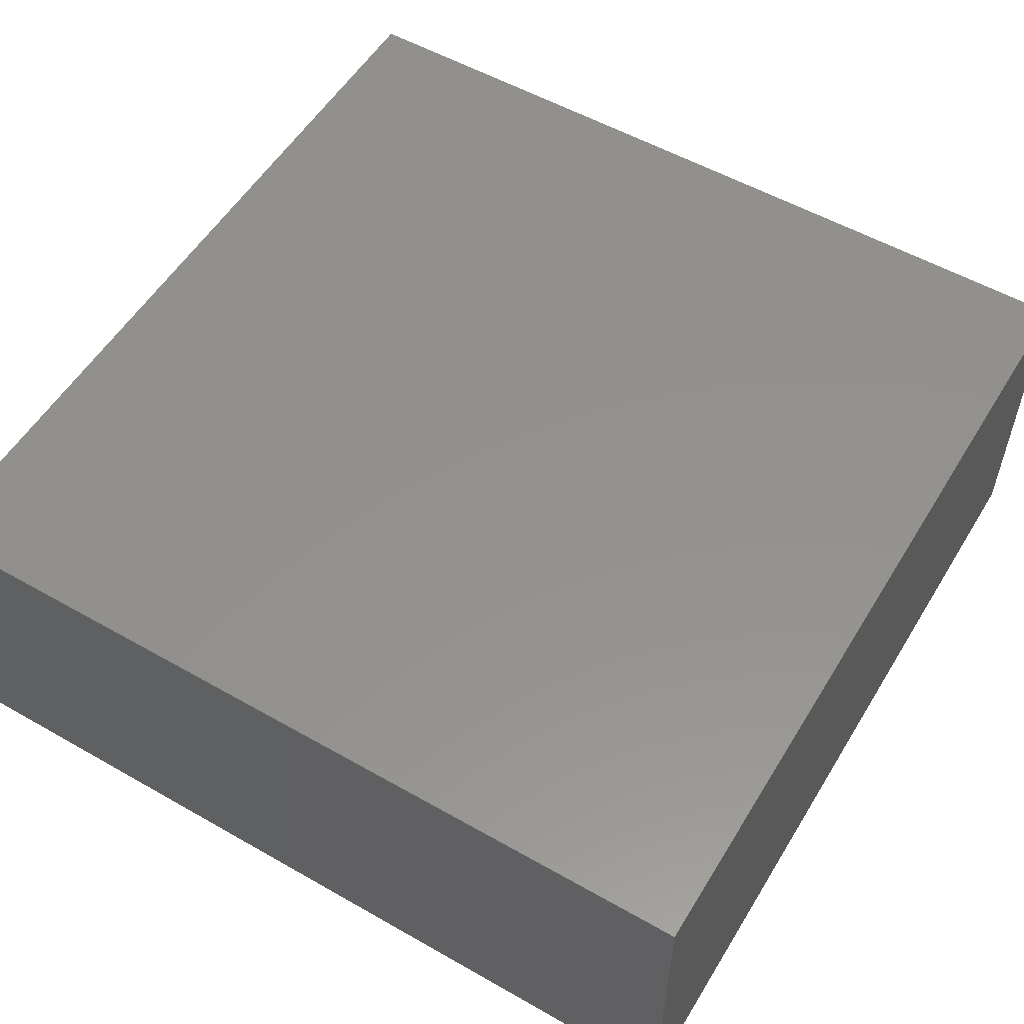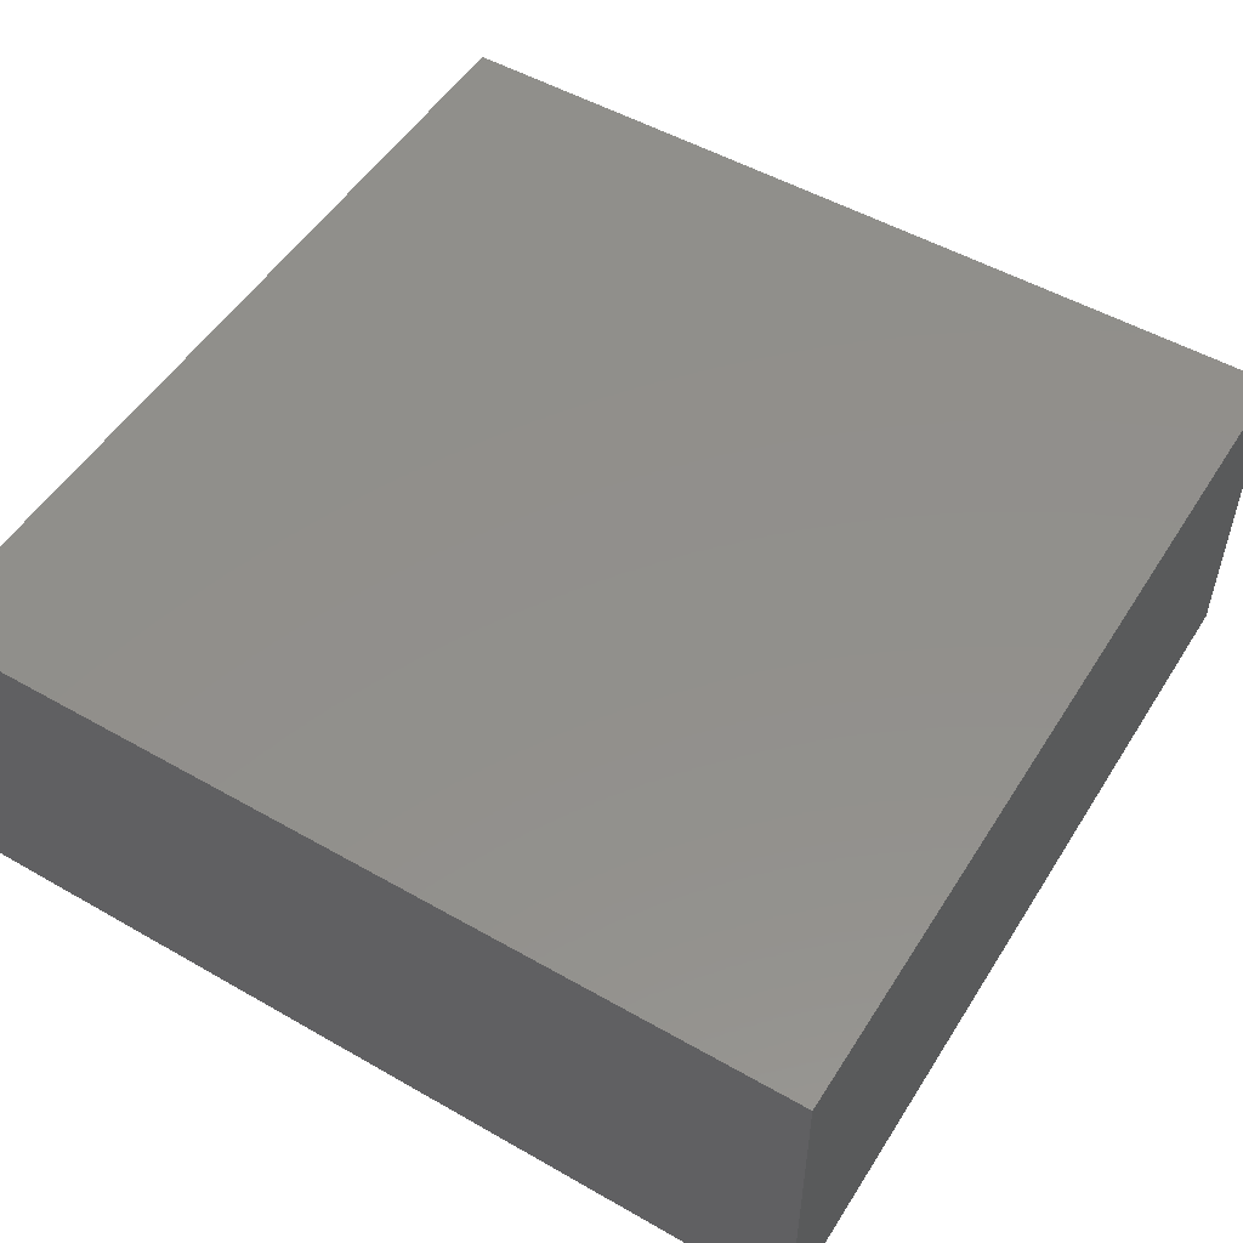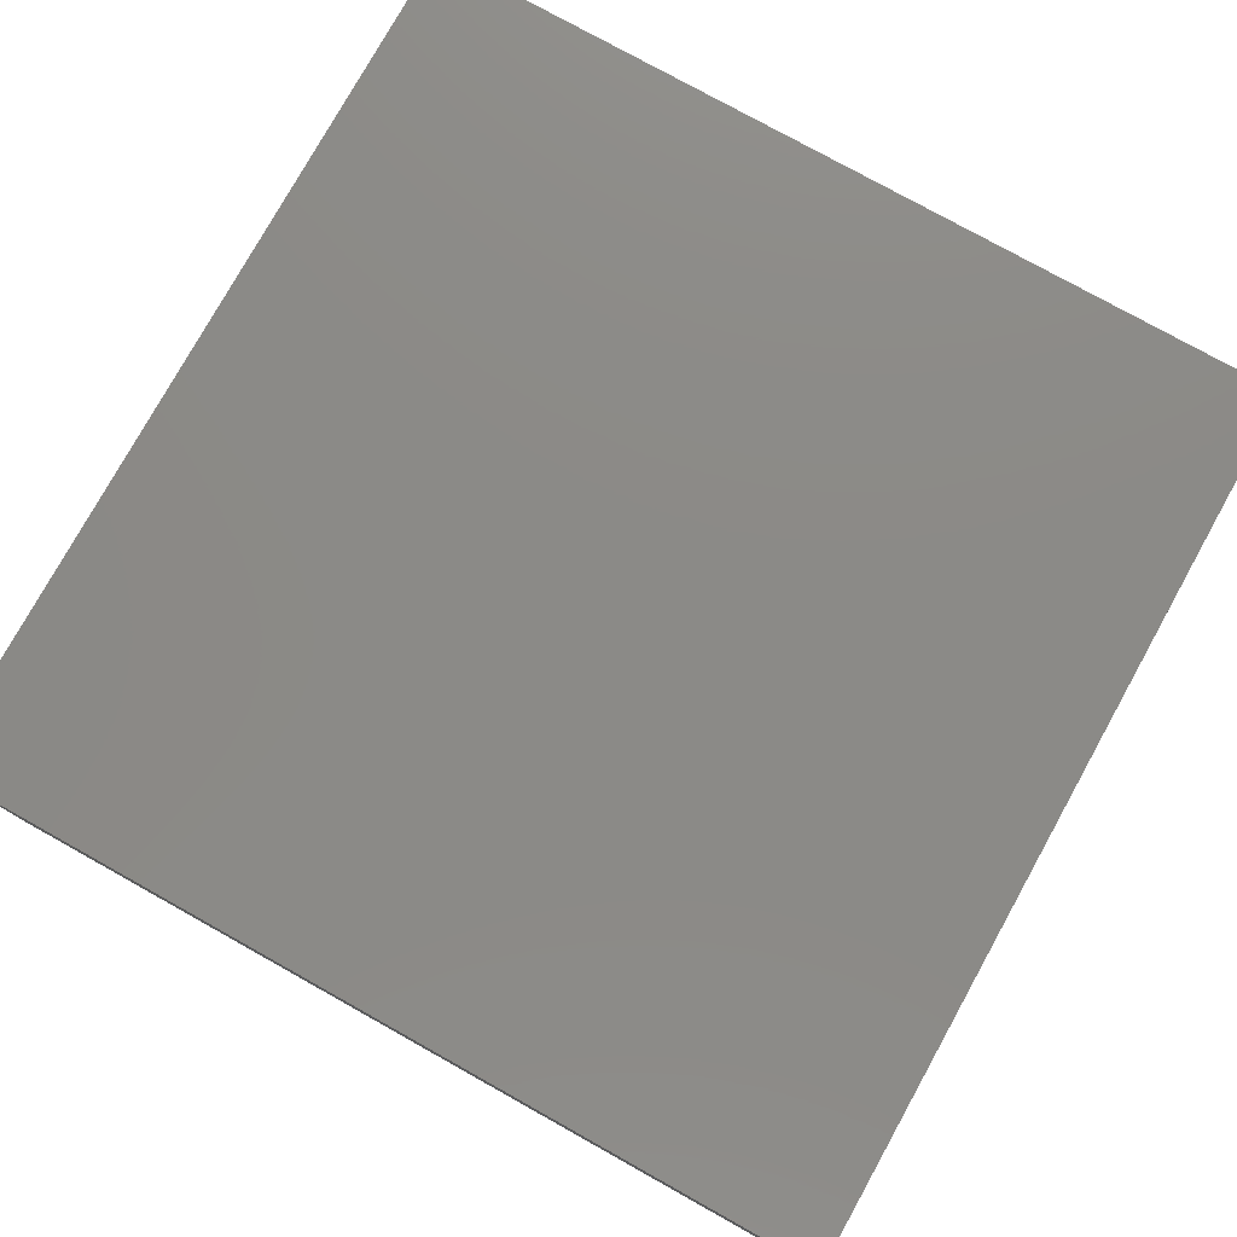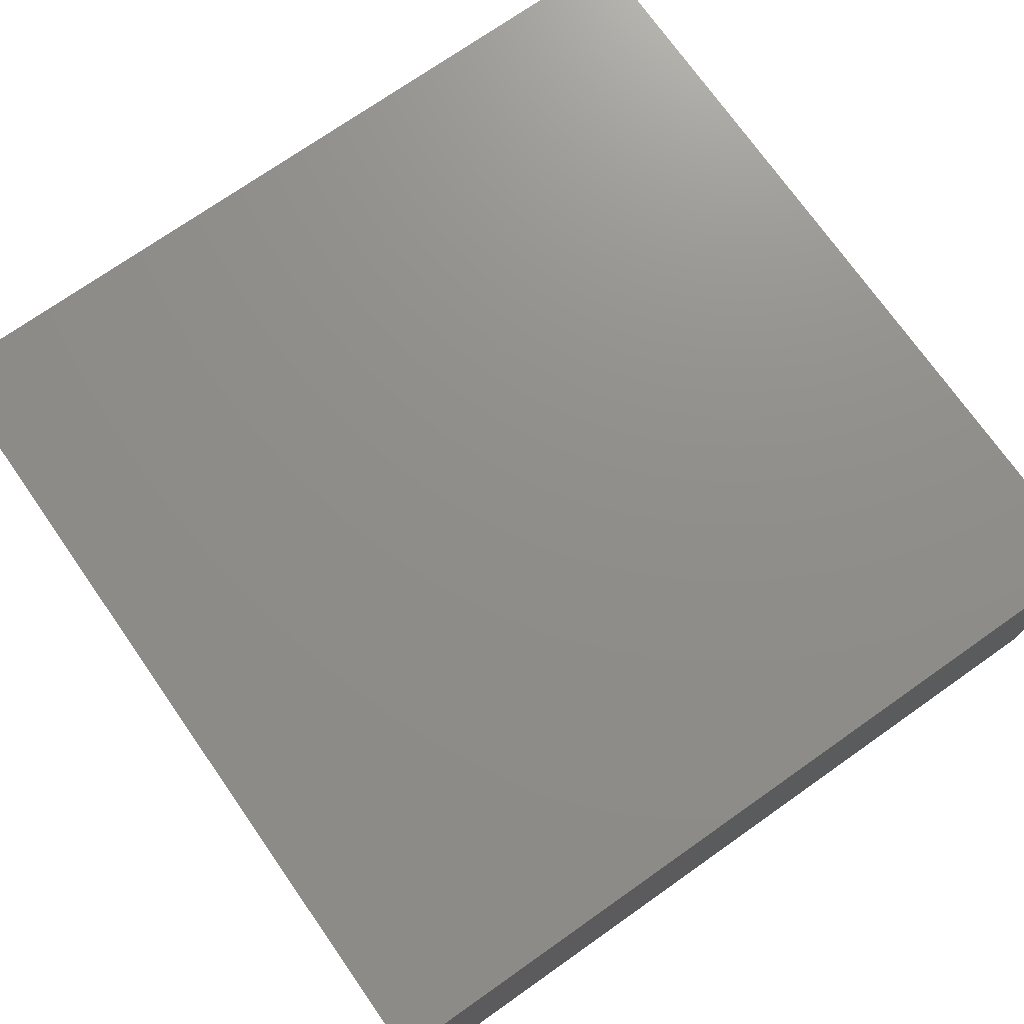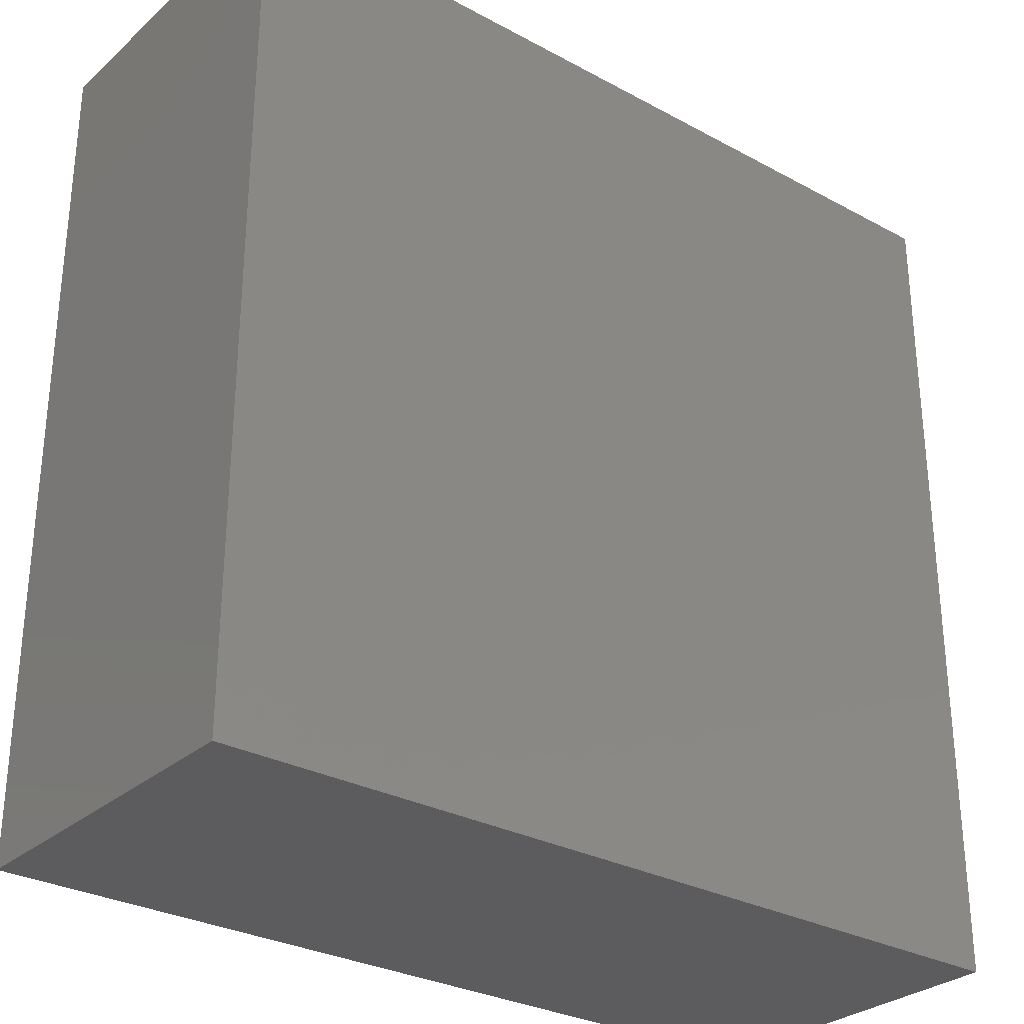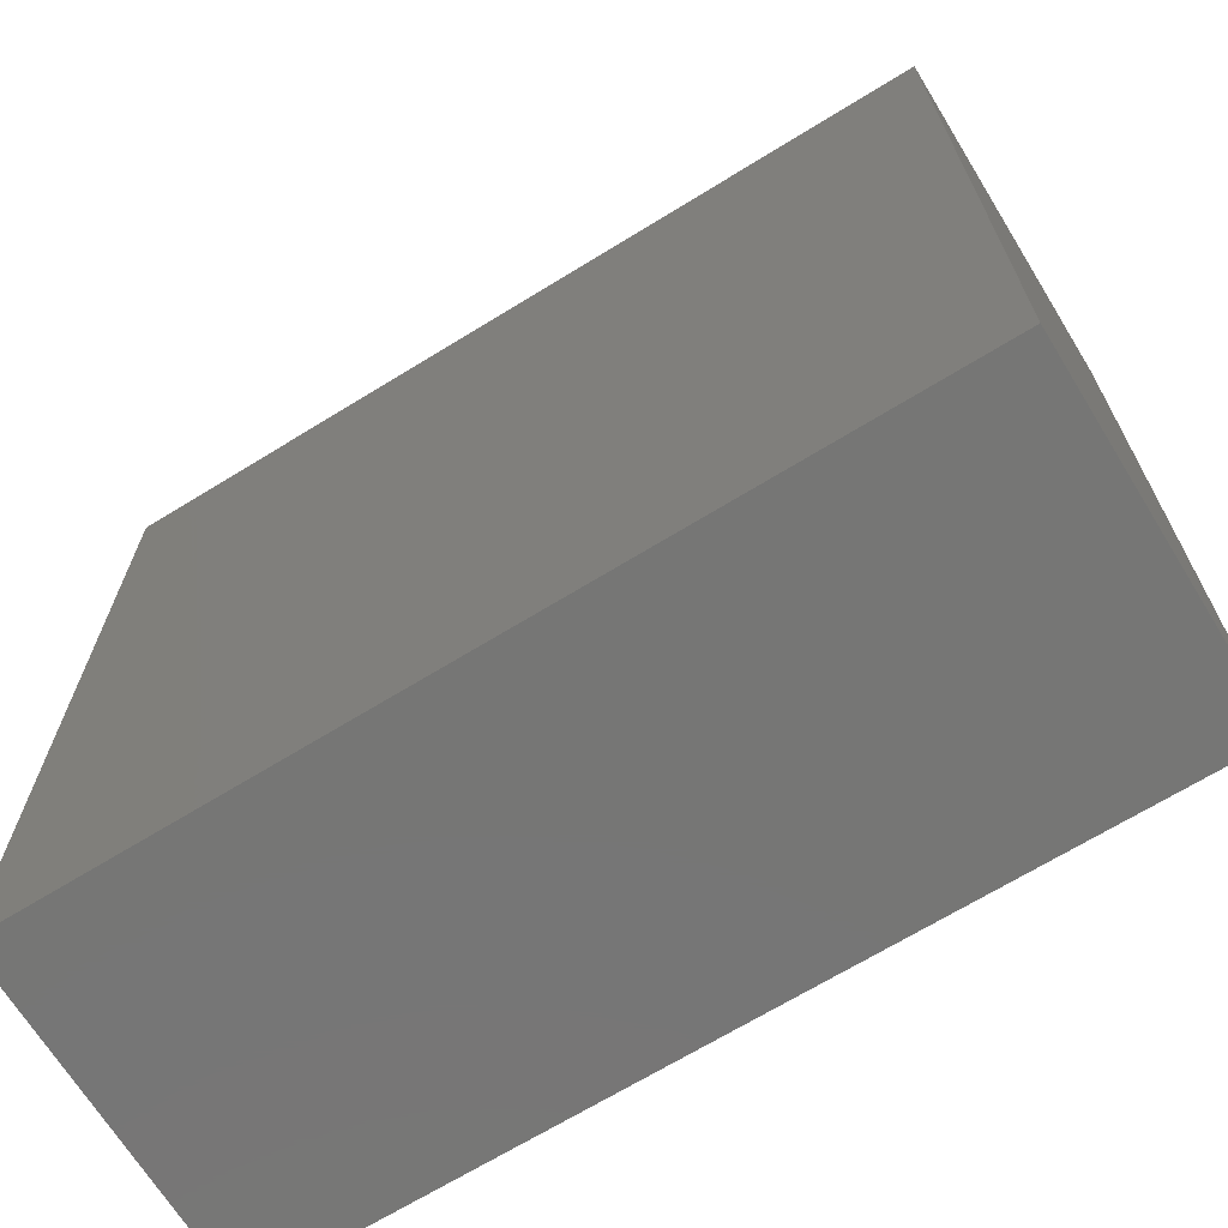
<metadata>
{"format":"stl","ext":"stl","renderer":"f3d","projection":"perspective","resolution":1024,"background":"white","views":[{"elev":55.0,"azim":31.0,"up":"+Z"},{"elev":52.1,"azim":-58.4,"up":"+Z"},{"elev":78.0,"azim":-60.9,"up":"+Z"},{"elev":73.4,"azim":-125.1,"up":"+Z"},{"elev":-29.6,"azim":-38.5,"up":"+Y"},{"elev":-68.5,"azim":-148.4,"up":"+Y"}]}
</metadata>
<code>
# stl→obj: 8 verts, 12 faces
v 5 5 6
v 5 20 6
v 5 5 0
v 5 20 0
v 20 5 6
v 20 20 6
v 20 5 0
v 20 20 0
f 1 2 3
f 3 2 4
f 1 5 6
f 2 1 6
f 3 7 5
f 1 3 5
f 4 8 3
f 3 8 7
f 2 6 4
f 4 6 8
f 7 8 6
f 5 7 6

</code>
